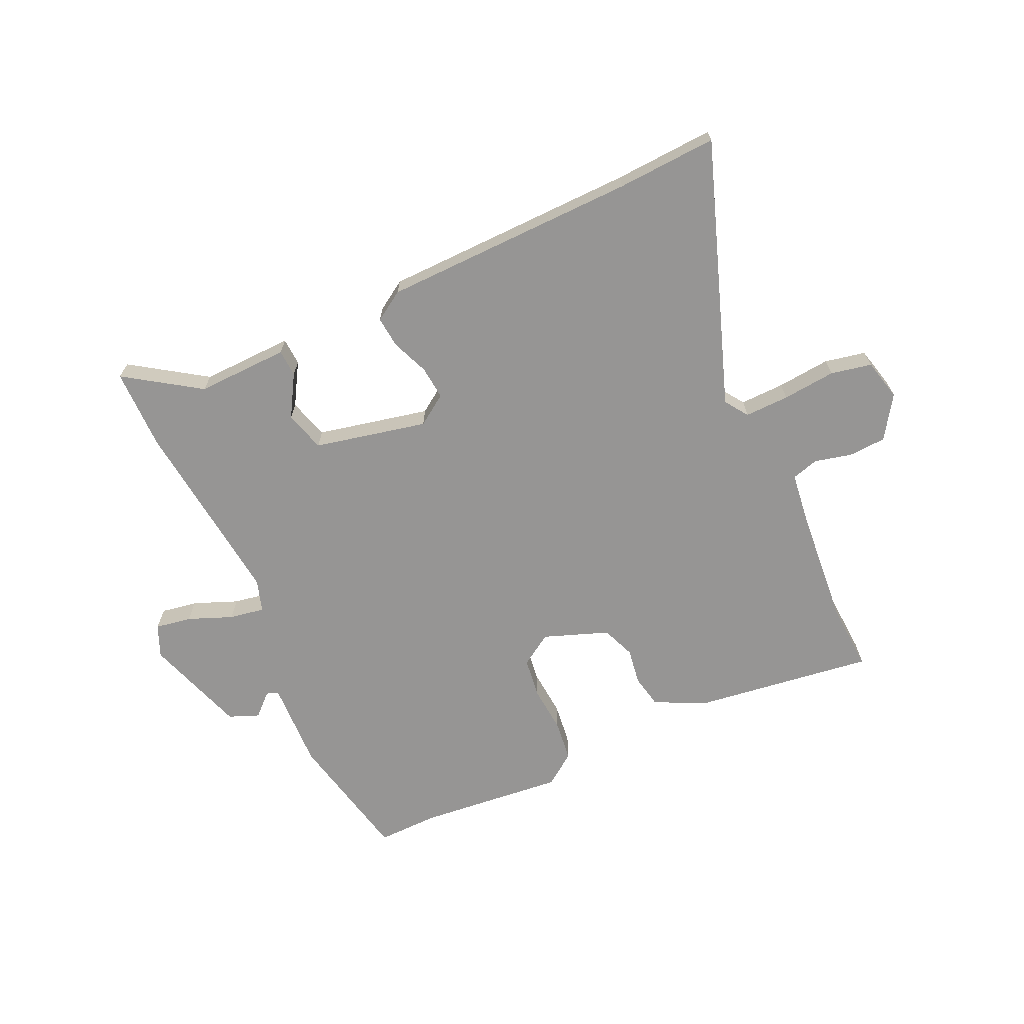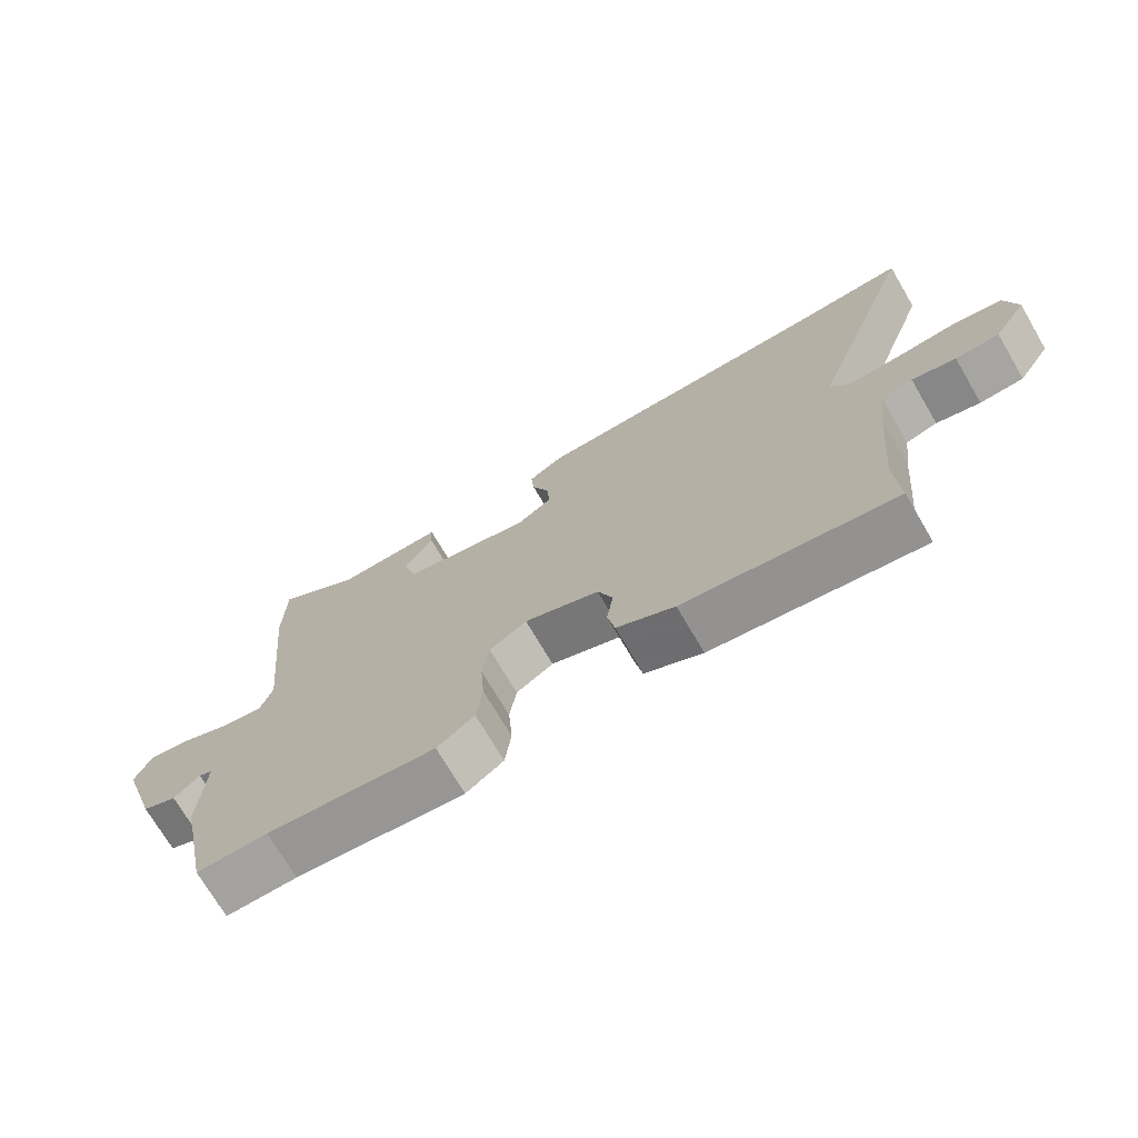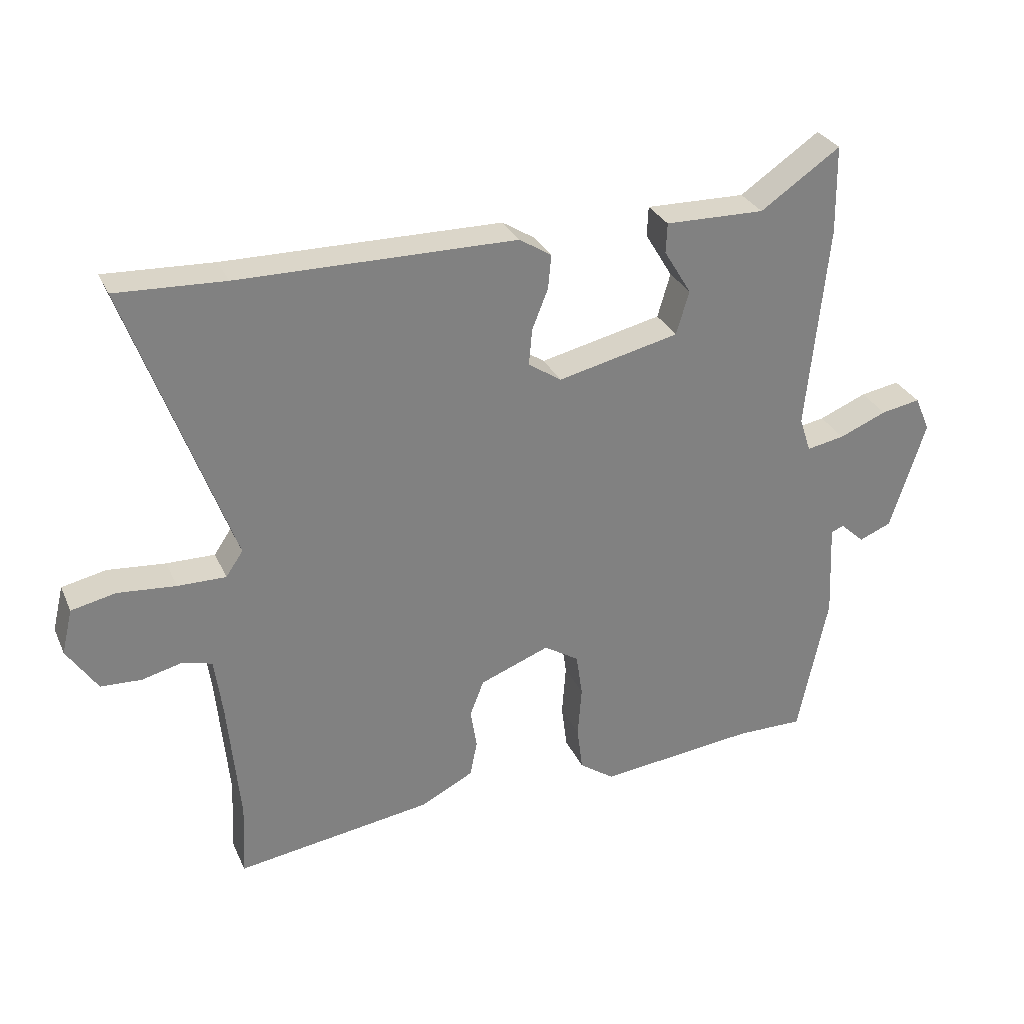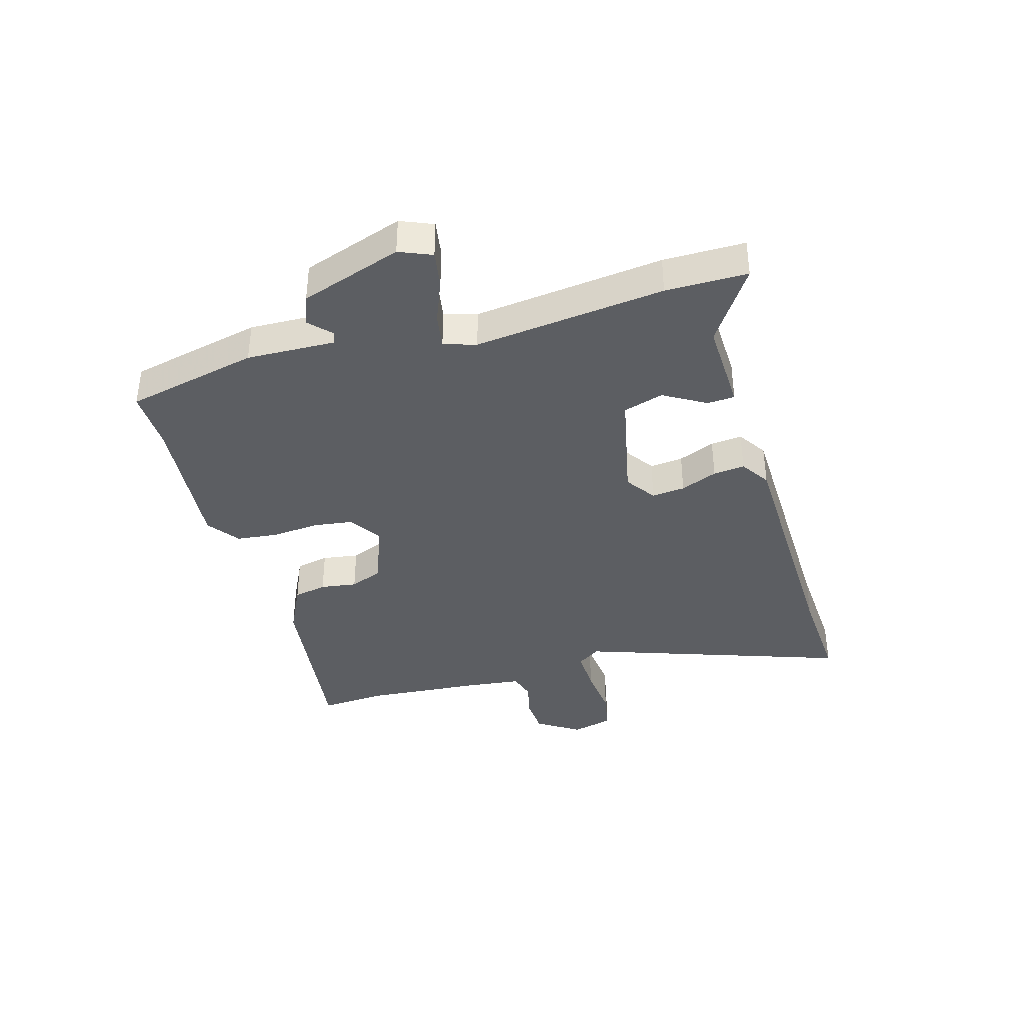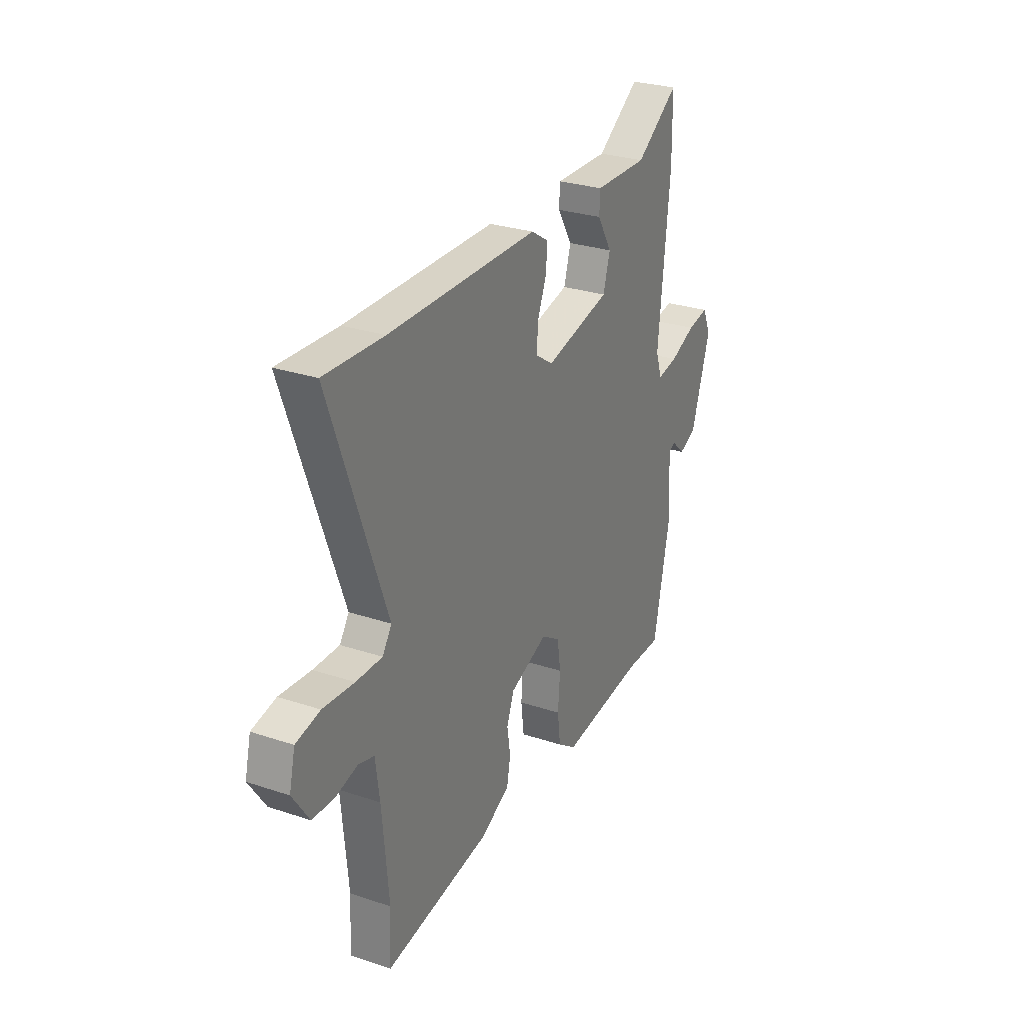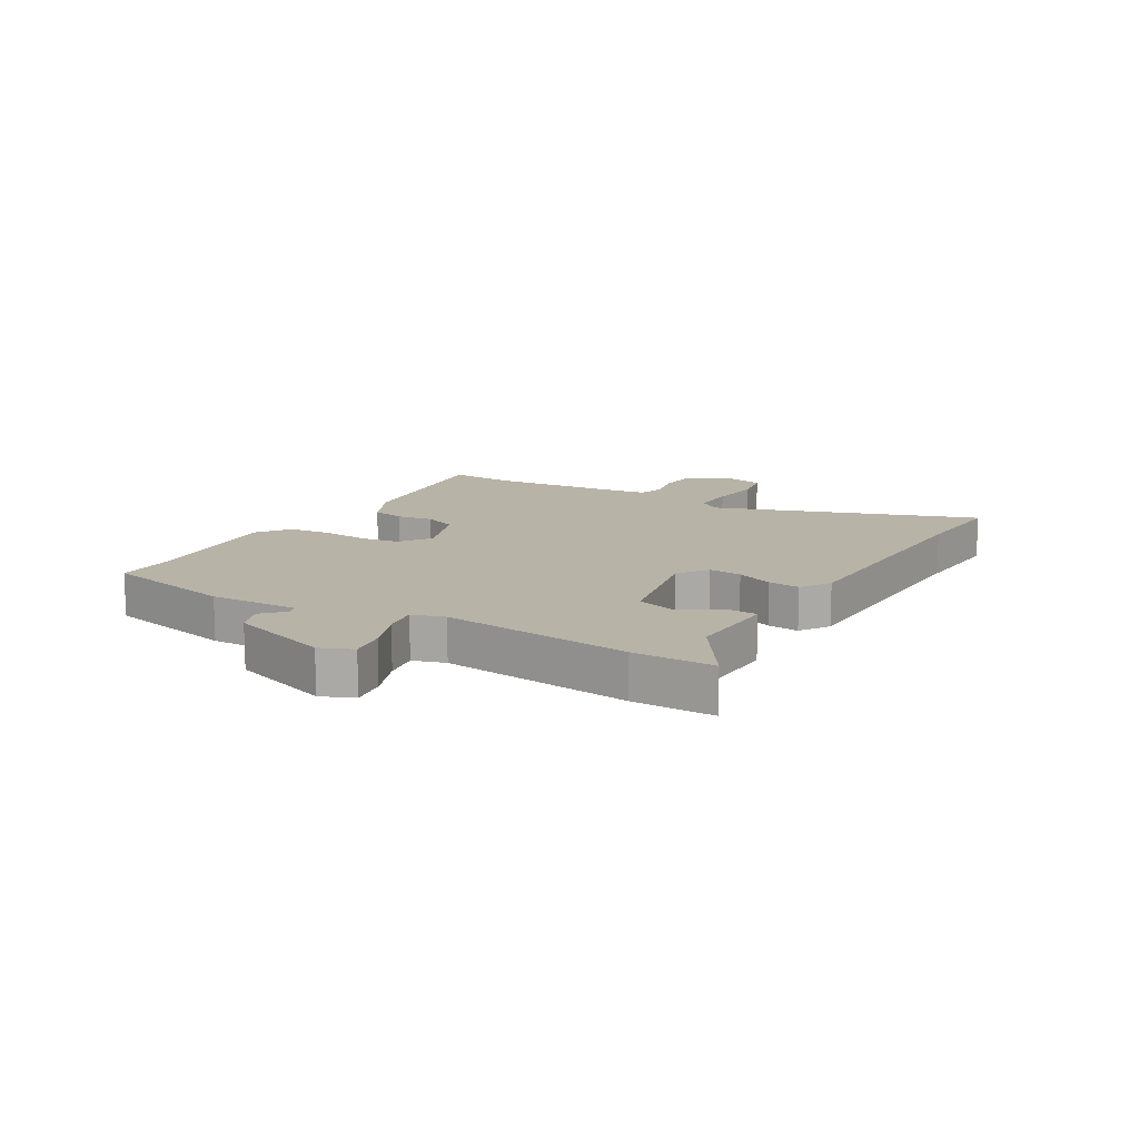
<metadata>
{"format":"obj","ext":"obj","renderer":"f3d","projection":"perspective","resolution":1024,"background":"white","views":[{"elev":-67.6,"azim":25.2,"up":"+Y"},{"elev":-72.0,"azim":30.4,"up":"+Z"},{"elev":29.9,"azim":159.0,"up":"+Z"},{"elev":-38.1,"azim":-73.1,"up":"+Y"},{"elev":28.2,"azim":116.8,"up":"+Z"},{"elev":12.9,"azim":-58.6,"up":"+Y"}]}
</metadata>
<code>
v -0.397 0.07 -0.499
v -0.502 0.07 -0.5
v -0.549 0.07 -0.273
v -0.542 0.07 -0.122
v -0.562 0.07 -0.114
v -0.6 0.07 -0.149
v -0.651 0.07 -0.128
v -0.707 0.07 0.046
v -0.683 0.07 0.101
v -0.621 0.07 0.09
v -0.546 0.07 0.059
v -0.486 0.07 0.048
v -0.468 0.07 0.103
v -0.501 0.07 0.428
v -0.499 0.07 0.567
v -0.373 0.07 0.481
v -0.216 0.07 0.484
v -0.214 0.07 0.437
v -0.257 0.07 0.366
v -0.237 0.07 0.297
v -0.045 0.07 0.253
v 0.007 0.07 0.288
v 0.002 0.07 0.345
v -0.023 0.07 0.408
v -0.028 0.07 0.462
v 0.023 0.07 0.494
v 0.459 0.07 0.498
v 0.63 0.07 0.506
v 0.468 0.07 0.058
v 0.495 0.07 0.018
v 0.571 0.07 0.019
v 0.662 0.07 0.027
v 0.732 0.07 0.012
v 0.749 0.07 -0.059
v 0.701 0.07 -0.131
v 0.637 0.07 -0.134
v 0.573 0.07 -0.118
v 0.527 0.07 -0.131
v 0.515 0.07 -0.22
v 0.496 0.07 -0.423
v 0.502 0.07 -0.538
v 0.193 0.07 -0.493
v 0.108 0.07 -0.45
v 0.097 0.07 -0.393
v 0.107 0.07 -0.331
v 0.085 0.07 -0.274
v -0.025 0.07 -0.232
v -0.08 0.07 -0.267
v -0.09 0.07 -0.335
v -0.084 0.07 -0.416
v -0.093 0.07 -0.487
v -0.148 0.07 -0.526
v -0.397 0 -0.499
v -0.502 0 -0.5
v -0.549 0 -0.273
v -0.542 0 -0.122
v -0.562 0 -0.114
v -0.6 0 -0.149
v -0.651 0 -0.128
v -0.707 0 0.046
v -0.683 0 0.101
v -0.621 0 0.09
v -0.546 0 0.059
v -0.486 0 0.048
v -0.468 0 0.103
v -0.501 0 0.428
v -0.499 0 0.567
v -0.373 0 0.481
v -0.216 0 0.484
v -0.214 0 0.437
v -0.257 0 0.366
v -0.237 0 0.297
v -0.045 0 0.253
v 0.007 0 0.288
v 0.002 0 0.345
v -0.023 0 0.408
v -0.028 0 0.462
v 0.023 0 0.494
v 0.459 0 0.498
v 0.63 0 0.506
v 0.468 0 0.058
v 0.495 0 0.018
v 0.571 0 0.019
v 0.662 0 0.027
v 0.732 0 0.012
v 0.749 0 -0.059
v 0.701 0 -0.131
v 0.637 0 -0.134
v 0.573 0 -0.118
v 0.527 0 -0.131
v 0.515 0 -0.22
v 0.496 0 -0.423
v 0.502 0 -0.538
v 0.193 0 -0.493
v 0.108 0 -0.45
v 0.097 0 -0.393
v 0.107 0 -0.331
v 0.085 0 -0.274
v -0.025 0 -0.232
v -0.08 0 -0.267
v -0.09 0 -0.335
v -0.084 0 -0.416
v -0.093 0 -0.487
v -0.148 0 -0.526
f 51 52 1
f 50 51 1
f 49 50 1
f 2 3 4
f 1 2 4
f 49 1 4
f 48 49 4
f 47 48 4 5
f 43 44 45
f 42 43 45
f 41 42 45
f 40 41 45
f 39 40 45 46
f 38 39 46 47
f 35 36 37
f 34 35 37
f 33 34 37
f 32 33 37
f 31 32 37
f 38 47 5
f 37 38 5
f 31 37 5
f 30 31 5
f 27 28 29
f 26 27 29
f 25 26 29
f 24 25 29
f 23 24 29
f 22 23 29 30
f 16 17 18 19
f 16 19 20
f 15 16 20
f 14 15 20
f 13 14 20
f 12 13 20 21
f 9 10 11
f 8 9 11
f 7 8 11
f 6 7 11
f 5 6 11
f 5 11 12
f 21 22 30 5
f 5 12 21
f 53 104 103
f 53 103 102
f 53 102 101
f 56 55 54
f 56 54 53
f 56 53 101
f 56 101 100
f 57 56 100 99
f 97 96 95
f 97 95 94
f 97 94 93
f 97 93 92
f 98 97 92 91
f 99 98 91 90
f 89 88 87
f 89 87 86
f 89 86 85
f 89 85 84
f 89 84 83
f 57 99 90
f 57 90 89
f 57 89 83
f 57 83 82
f 81 80 79
f 81 79 78
f 81 78 77
f 81 77 76
f 81 76 75
f 82 81 75 74
f 71 70 69 68
f 72 71 68
f 72 68 67
f 72 67 66
f 72 66 65
f 73 72 65 64
f 63 62 61
f 63 61 60
f 63 60 59
f 63 59 58
f 63 58 57
f 64 63 57
f 57 82 74 73
f 73 64 57
f 1 53 54 2
f 2 54 55 3
f 3 55 56 4
f 4 56 57 5
f 5 57 58 6
f 6 58 59 7
f 7 59 60 8
f 8 60 61 9
f 9 61 62 10
f 10 62 63 11
f 11 63 64 12
f 12 64 65 13
f 13 65 66 14
f 14 66 67 15
f 15 67 68 16
f 16 68 69 17
f 17 69 70 18
f 18 70 71 19
f 19 71 72 20
f 20 72 73 21
f 21 73 74 22
f 22 74 75 23
f 23 75 76 24
f 24 76 77 25
f 25 77 78 26
f 26 78 79 27
f 27 79 80 28
f 28 80 81 29
f 29 81 82 30
f 30 82 83 31
f 31 83 84 32
f 32 84 85 33
f 33 85 86 34
f 34 86 87 35
f 35 87 88 36
f 36 88 89 37
f 37 89 90 38
f 38 90 91 39
f 39 91 92 40
f 40 92 93 41
f 41 93 94 42
f 42 94 95 43
f 43 95 96 44
f 44 96 97 45
f 45 97 98 46
f 46 98 99 47
f 47 99 100 48
f 48 100 101 49
f 49 101 102 50
f 50 102 103 51
f 51 103 104 52
f 52 104 53 1

</code>
